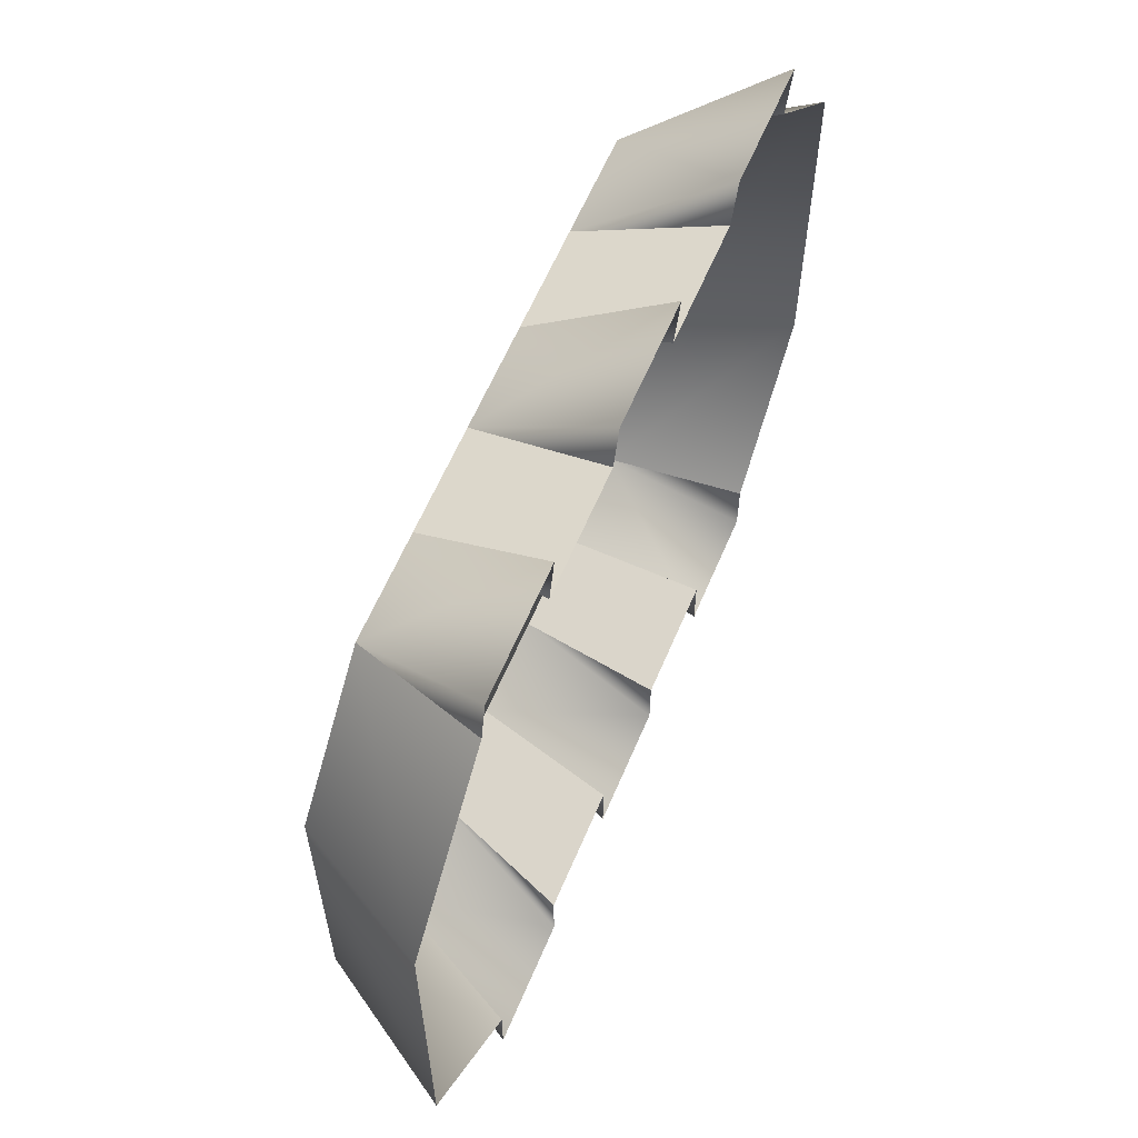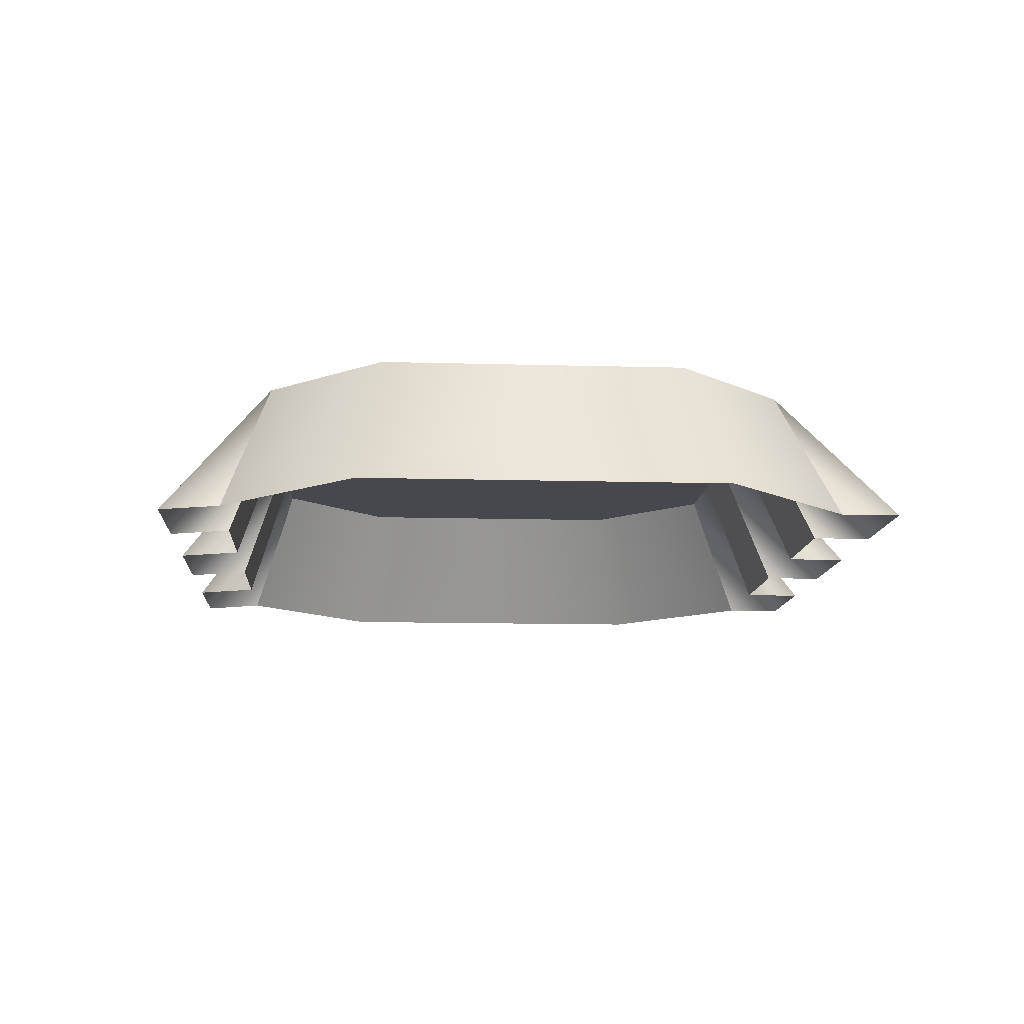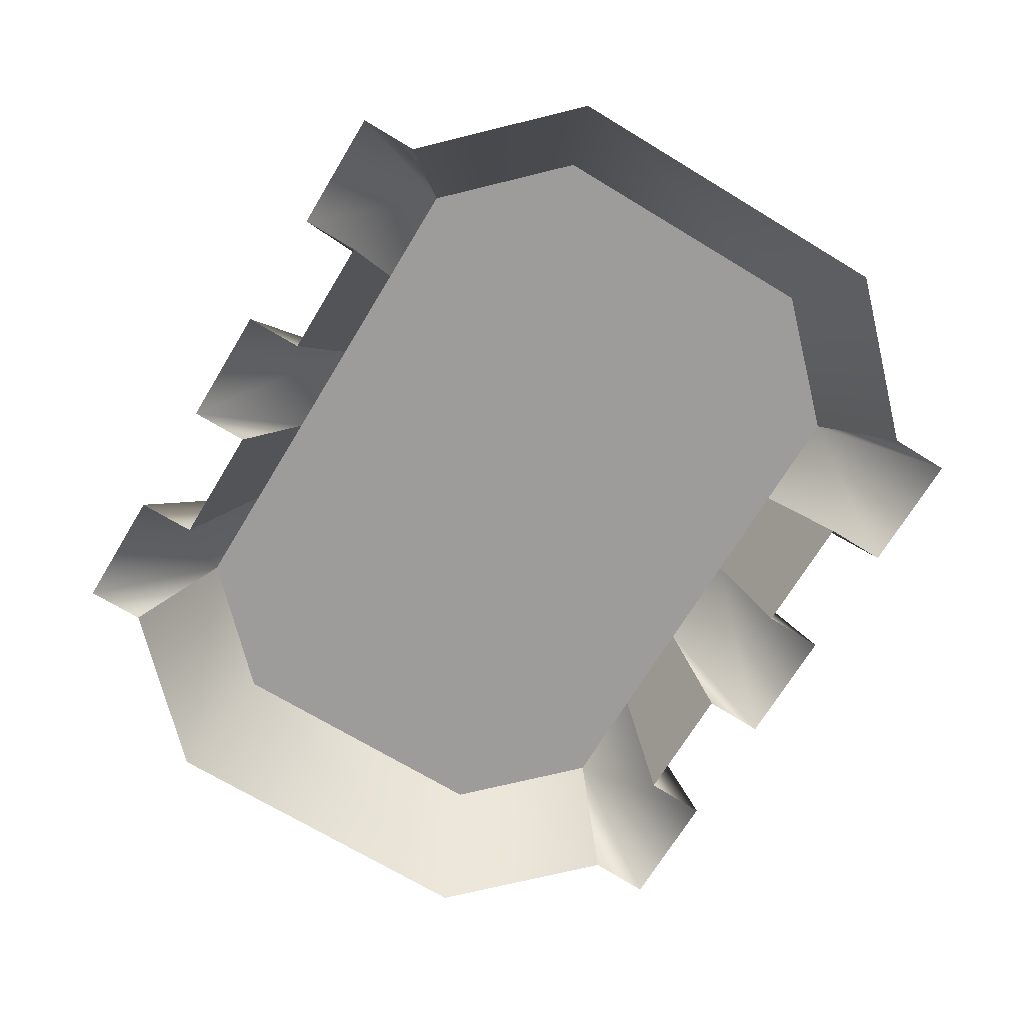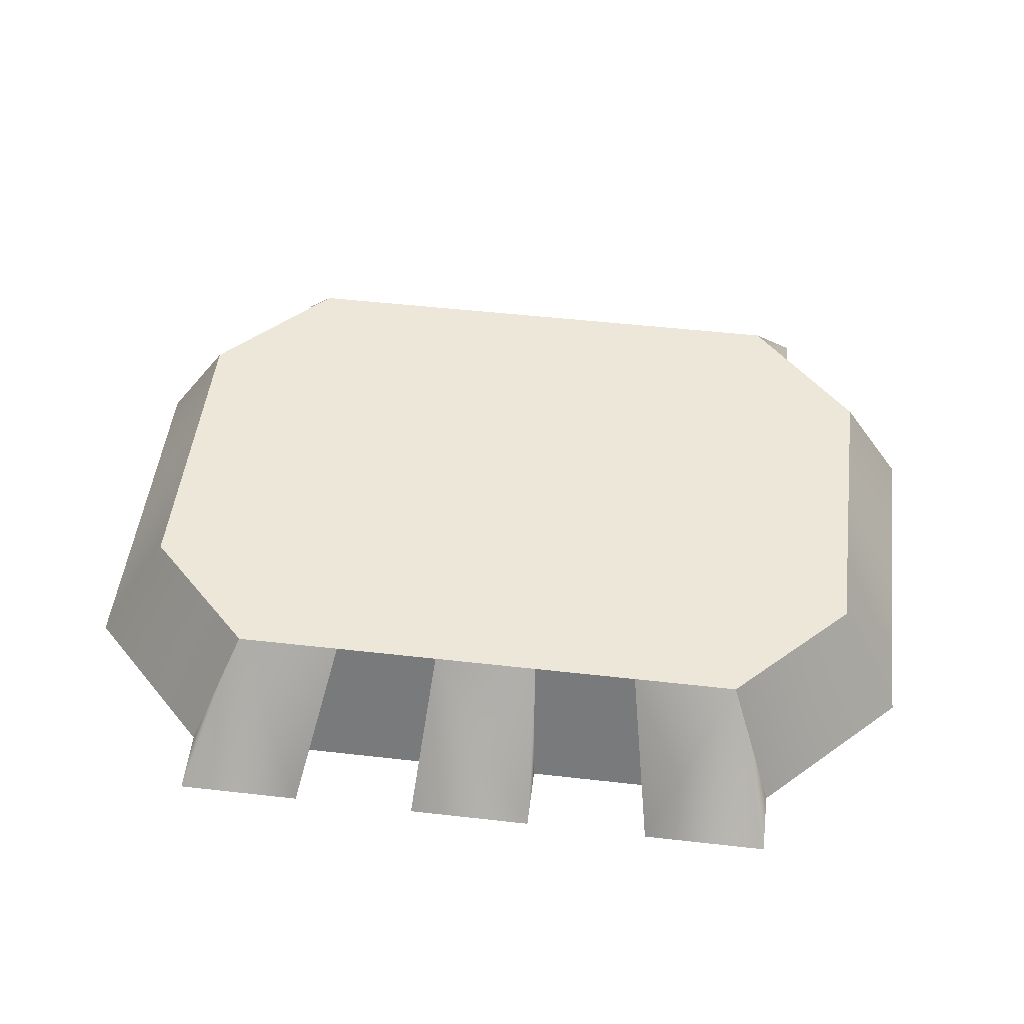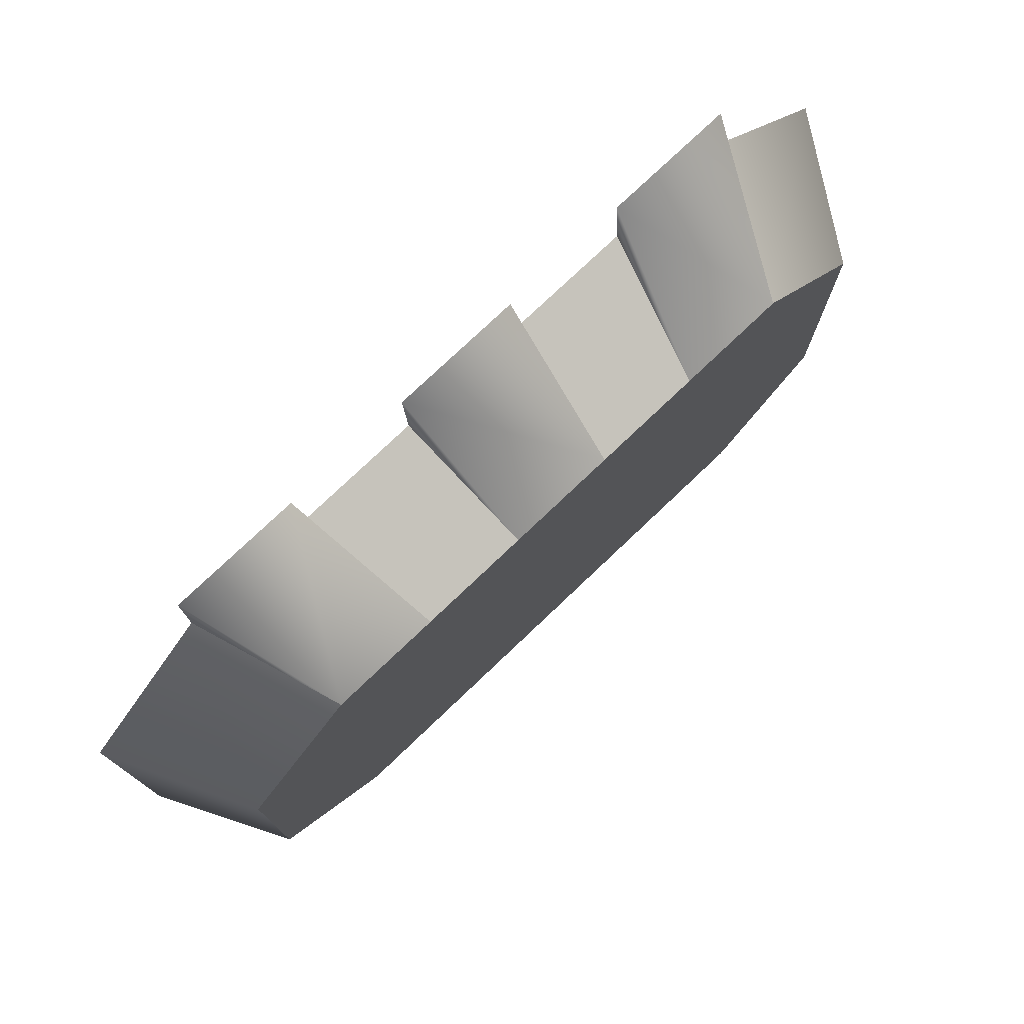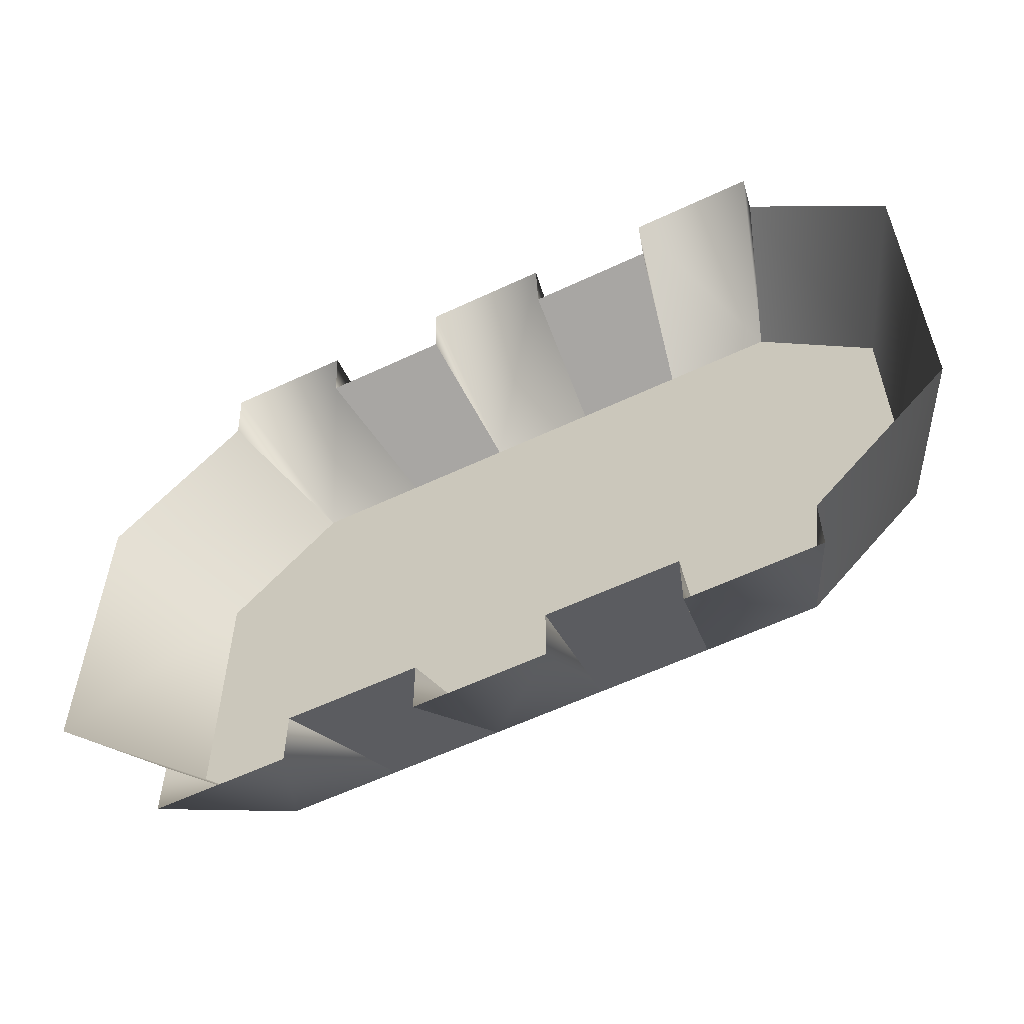
<metadata>
{"format":"obj","ext":"obj","renderer":"f3d","projection":"perspective","resolution":1024,"background":"white","views":[{"elev":61.0,"azim":-67.1,"up":"+Z"},{"elev":-11.8,"azim":86.1,"up":"+Y"},{"elev":-70.3,"azim":-121.2,"up":"+Y"},{"elev":50.1,"azim":7.1,"up":"+Y"},{"elev":76.6,"azim":136.4,"up":"+Z"},{"elev":-59.0,"azim":25.9,"up":"+Z"}]}
</metadata>
<code>
v  137.6 -153.9 55.51
v  96.83 -153.9 96.29
v  113.7 -201.5 112.6
v  162.4 -201.5 63.91
v  137.6 -153.9 -52.04
v  162.3 -201.5 -64.53
v  96.77 -153.9 -92.83
v  113.6 -201.5 -113.2
v  -17.37 -153.9 -92.83
v  20.68 -153.9 -92.83
v  22.72 -201.5 -134.5
v  -22.72 -201.5 -134.5
v  -134.3 -153.9 -52.04
v  -93.46 -153.9 -92.83
v  -113.6 -201.5 -113.2
v  -162.3 -201.5 -64.53
v  -134.3 -153.9 55.51
v  -162.4 -201.5 63.91
v  -93.52 -153.9 96.29
v  -113.7 -201.5 112.6
v  -17.38 -153.9 96.29
v  -22.73 -203.2 134.5
v  22.73 -203.2 134.5
v  20.69 -153.9 96.29
v  113.6 -201.5 -134.5
v  68.16 -201.5 -134.5
v  58.72 -153.9 -92.83
v  68.16 -201.5 -113.2
v  22.72 -201.5 -113.2
v  -68.16 -201.5 -134.5
v  -113.6 -201.5 -134.5
v  -55.42 -153.9 -92.83
v  -22.72 -201.5 -113.2
v  -68.16 -201.5 -113.2
v  -113.7 -203.2 134.5
v  -68.2 -203.2 134.5
v  -55.45 -153.9 96.29
v  -68.2 -201.5 112.6
v  -22.73 -201.5 112.6
v  68.2 -203.2 134.5
v  113.7 -203.2 134.5
v  58.76 -153.9 96.29
v  22.73 -201.5 112.6
v  68.2 -201.5 112.6
g landing_pad
f 1 2 3
f 3 4 1
f 5 1 4
f 4 6 5
f 7 5 6
f 6 8 7
f 9 10 11
f 11 12 9
f 13 14 15
f 15 16 13
f 17 13 16
f 16 18 17
f 19 17 18
f 18 20 19
f 21 22 23
f 23 24 21
f 7 25 26
f 26 27 7
f 27 28 29
f 29 10 27
f 30 31 14
f 14 32 30
f 33 34 32
f 32 9 33
f 19 35 36
f 36 37 19
f 37 38 39
f 39 21 37
f 40 41 2
f 2 42 40
f 43 44 42
f 42 24 43
f 10 29 11
f 33 9 12
f 21 39 22
f 43 24 23
f 7 8 25
f 28 27 26
f 15 14 31
f 32 34 30
f 19 20 35
f 38 37 36
f 3 2 41
f 42 44 40
f 2 7 27
f 27 42 2
f 42 27 10
f 10 24 42
f 24 10 9
f 9 21 24
f 21 9 32
f 32 37 21
f 37 32 14
f 14 19 37
f 5 7 2
f 2 1 5
f 17 19 14
f 14 13 17

</code>
